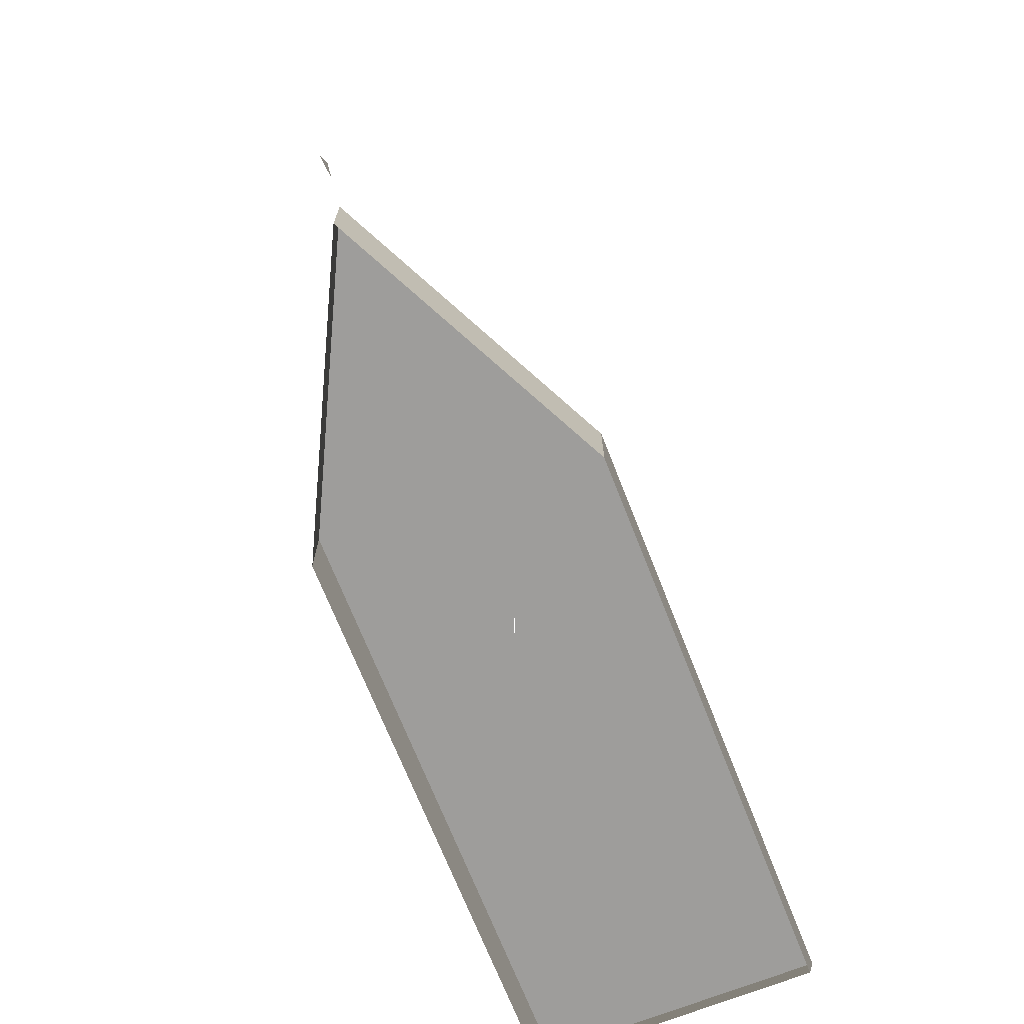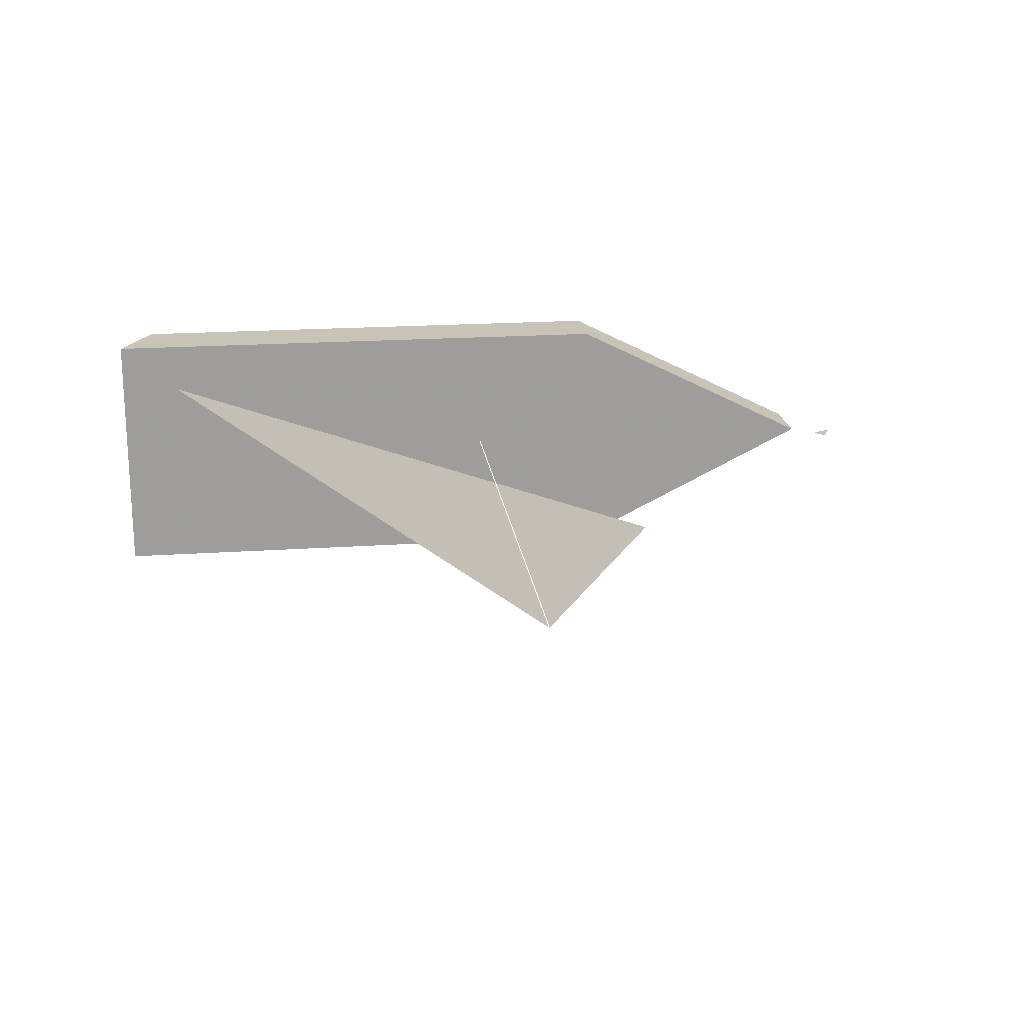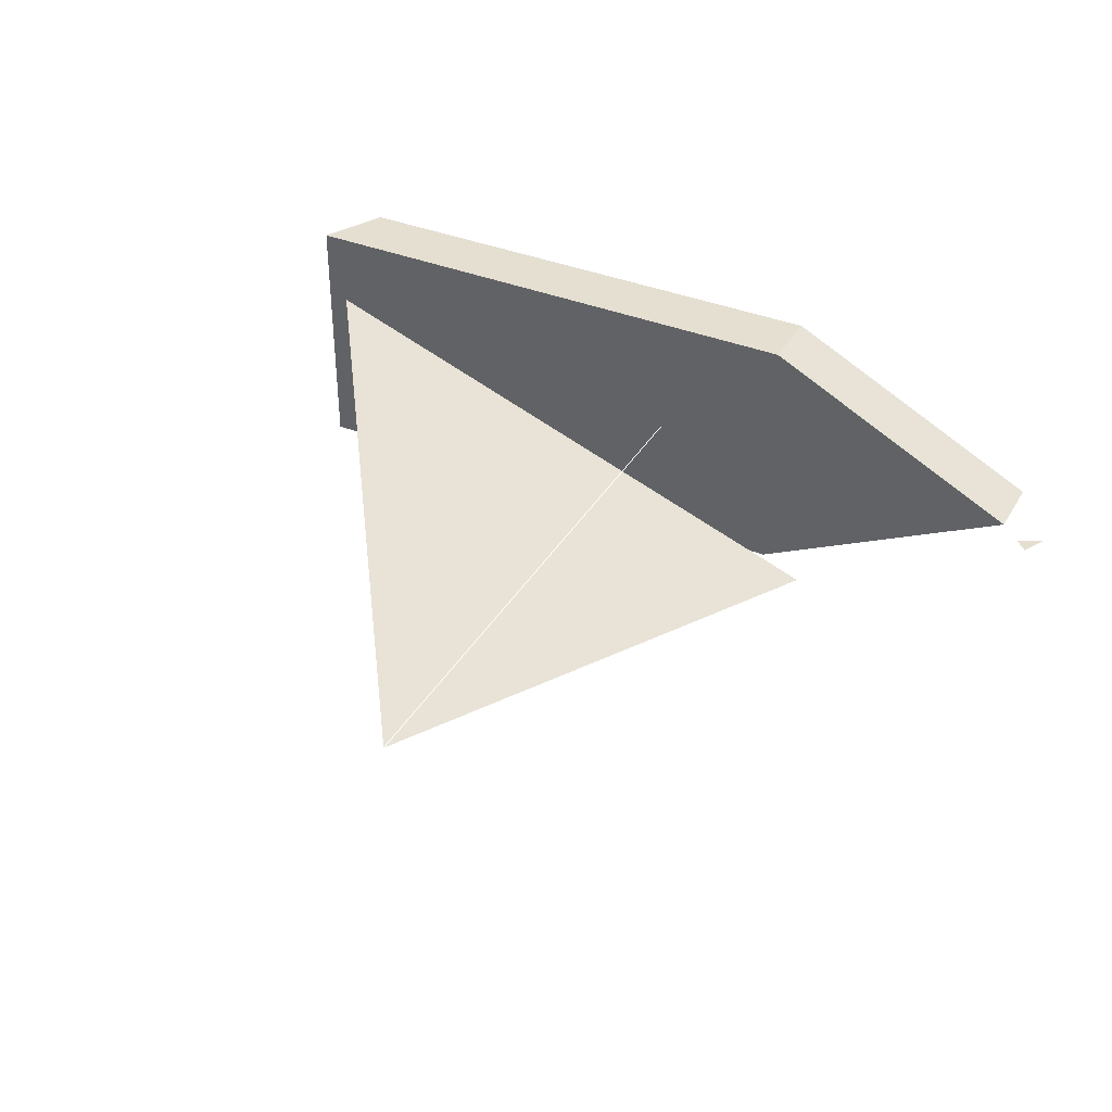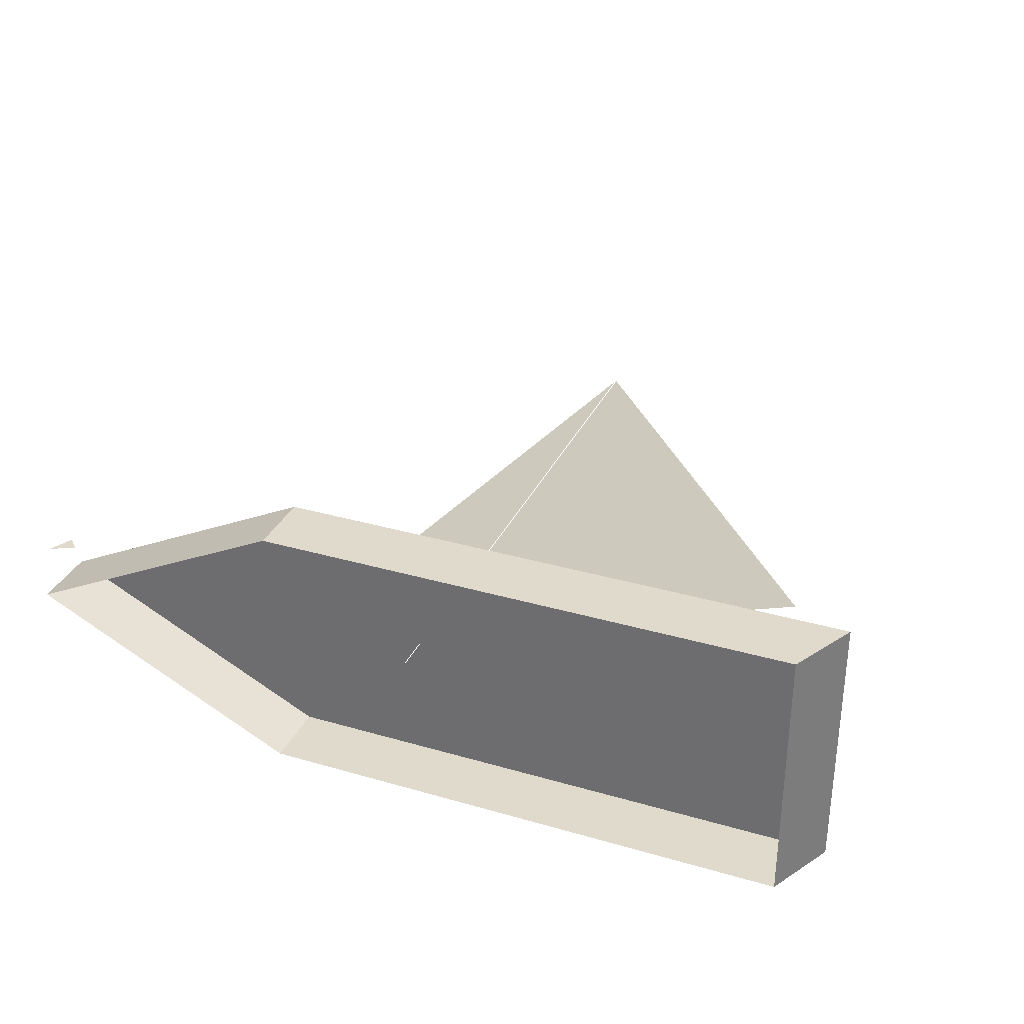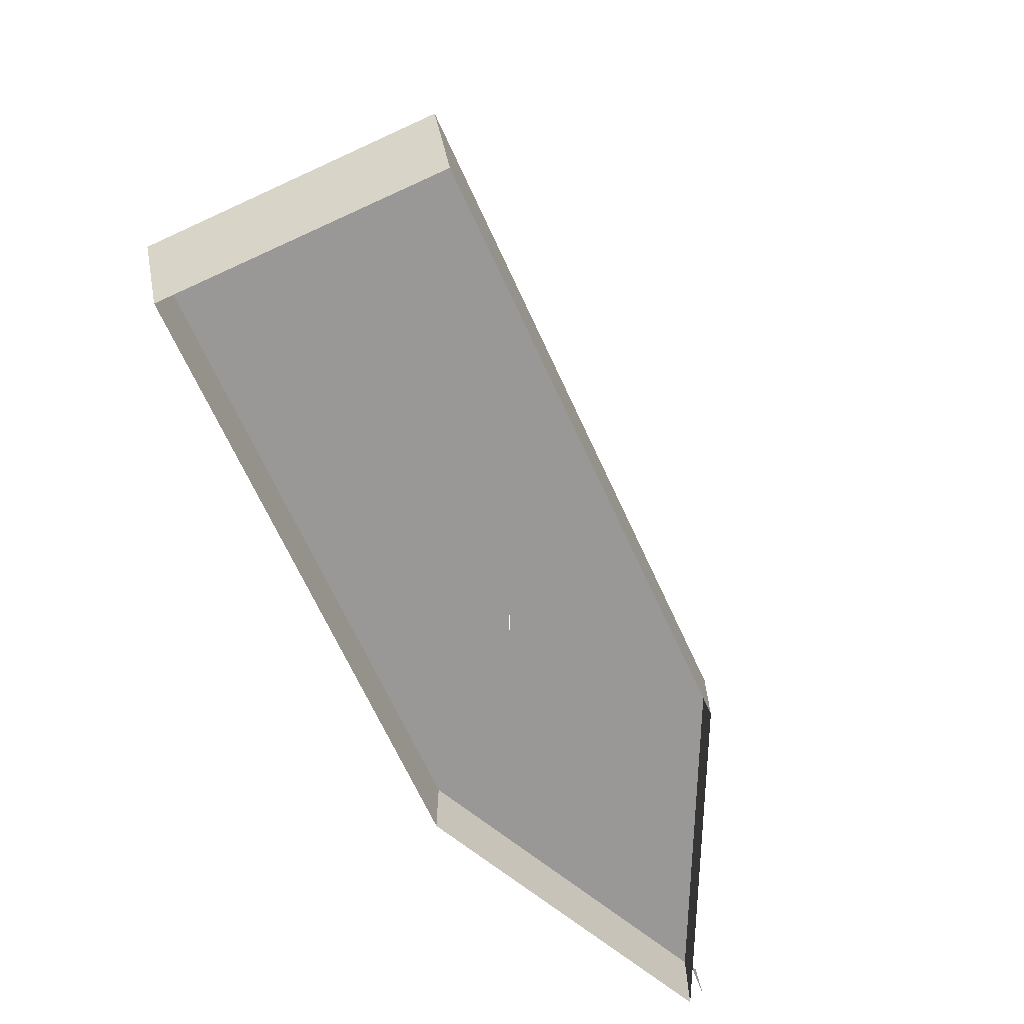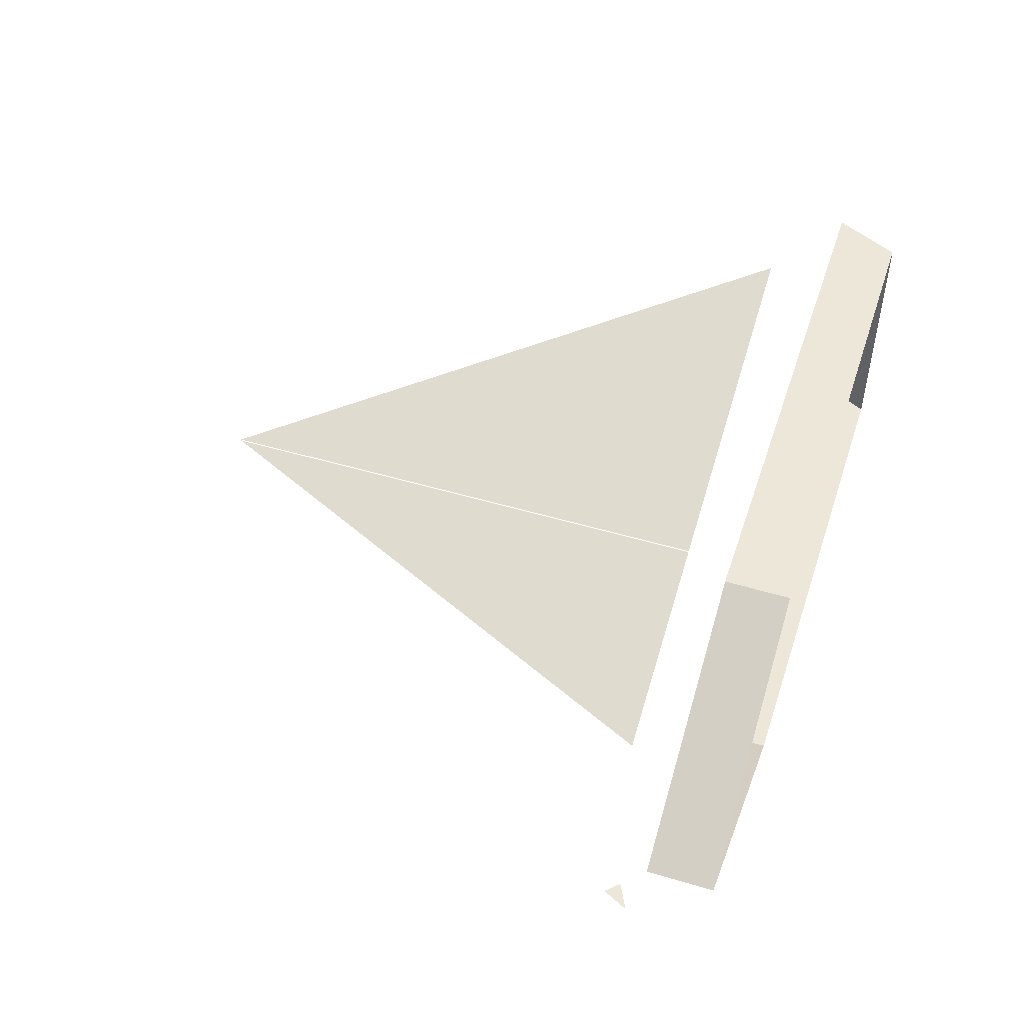
<metadata>
{"format":"obj","ext":"obj","renderer":"f3d","projection":"perspective","resolution":1024,"background":"white","views":[{"elev":-70.4,"azim":111.5,"up":"+Z"},{"elev":19.7,"azim":-7.3,"up":"+Y"},{"elev":37.3,"azim":27.5,"up":"+Y"},{"elev":32.5,"azim":-158.0,"up":"+Y"},{"elev":-68.6,"azim":-65.2,"up":"+Z"},{"elev":49.9,"azim":108.1,"up":"+Y"}]}
</metadata>
<code>
o objs1_30
v -0.192 -0.064 0
v -0.208 -0.064 0.032
v 0.064 -0.064 0.032
v 0.064 -0.064 0
v -0.192 0.064 0
v -0.208 0.064 0.032
v 0.064 0.064 0
v 0.064 0.064 0.032
v 0.192 0 0
v 0.192 0 0.032
v 0.208 0 0.048
v 0.202 0 0.042
v 0.214 0 0.036
v 0 0 0.016
v 0 0 0.32
v -0.176 0.048 0.064
v 0.096 -0.048 0.064
l 10 11
l 14 15
f 1 2 3
f 3 4 1
f 1 5 6
f 6 2 1
f 5 7 8
f 8 6 5
f 7 9 10
f 10 8 7
f 9 4 3
f 3 10 9
f 11 12 13
f 3 2 6
f 6 8 3
f 3 8 10
f 15 16 17

</code>
